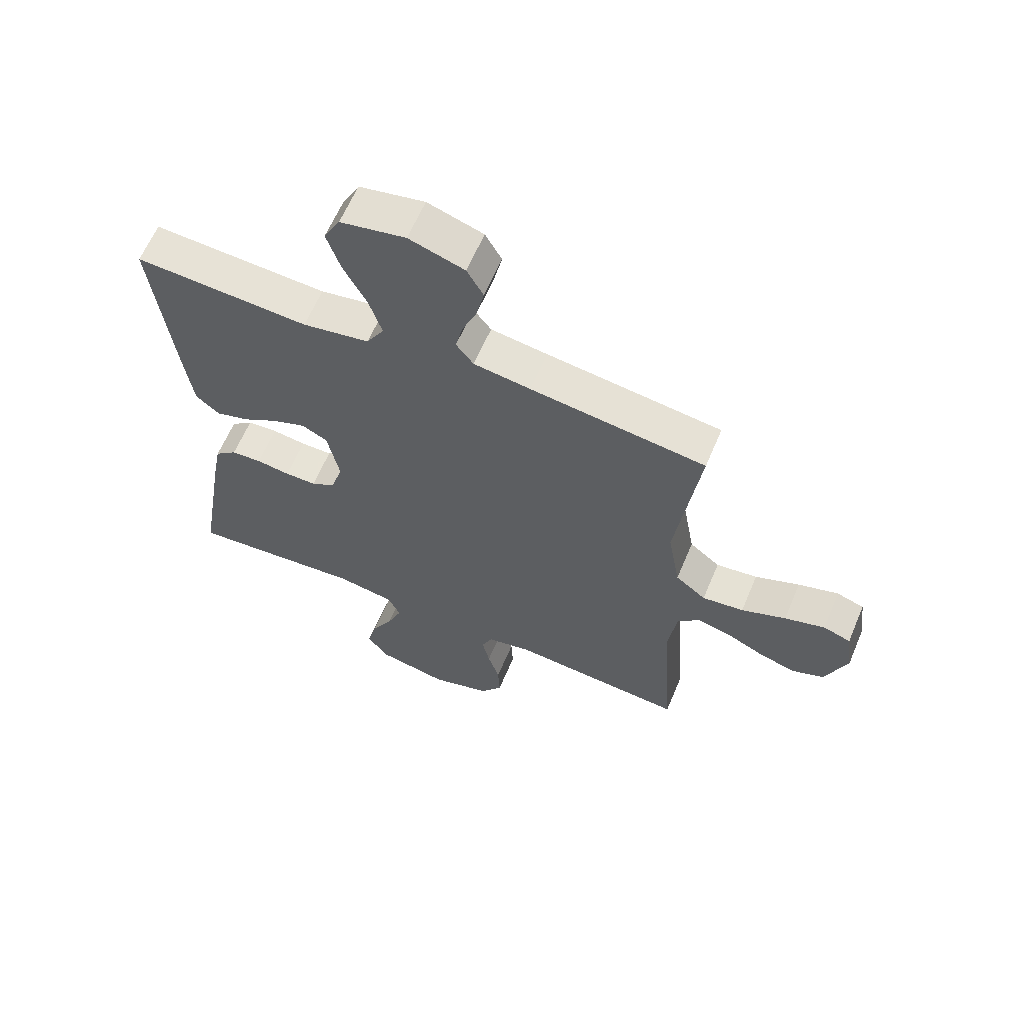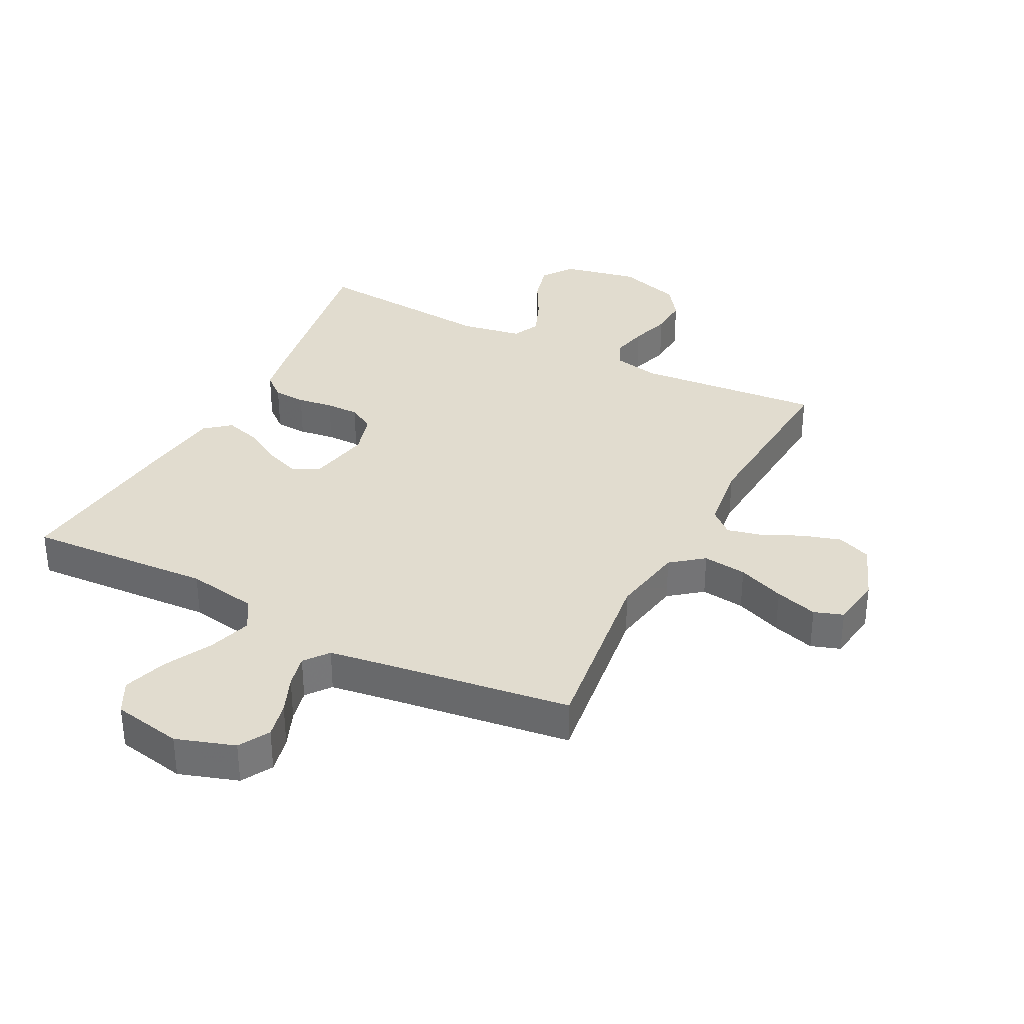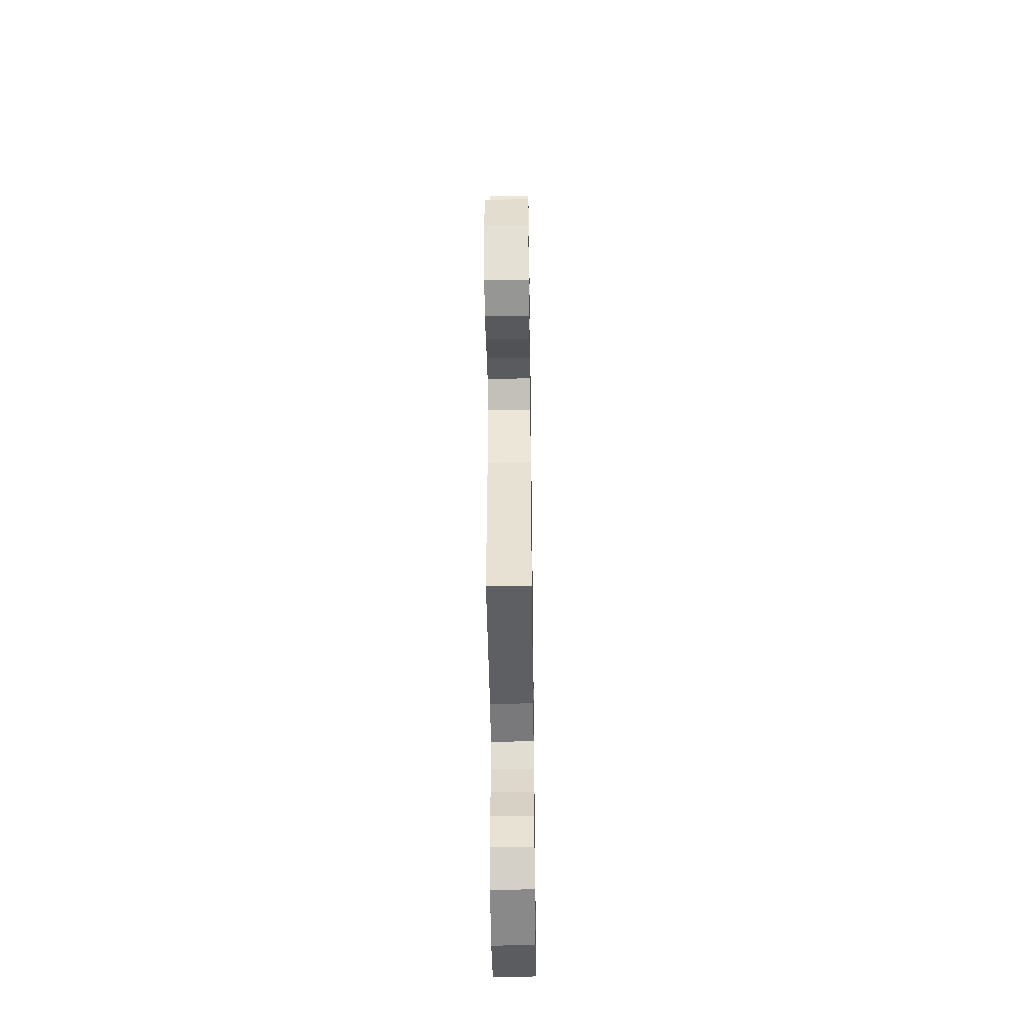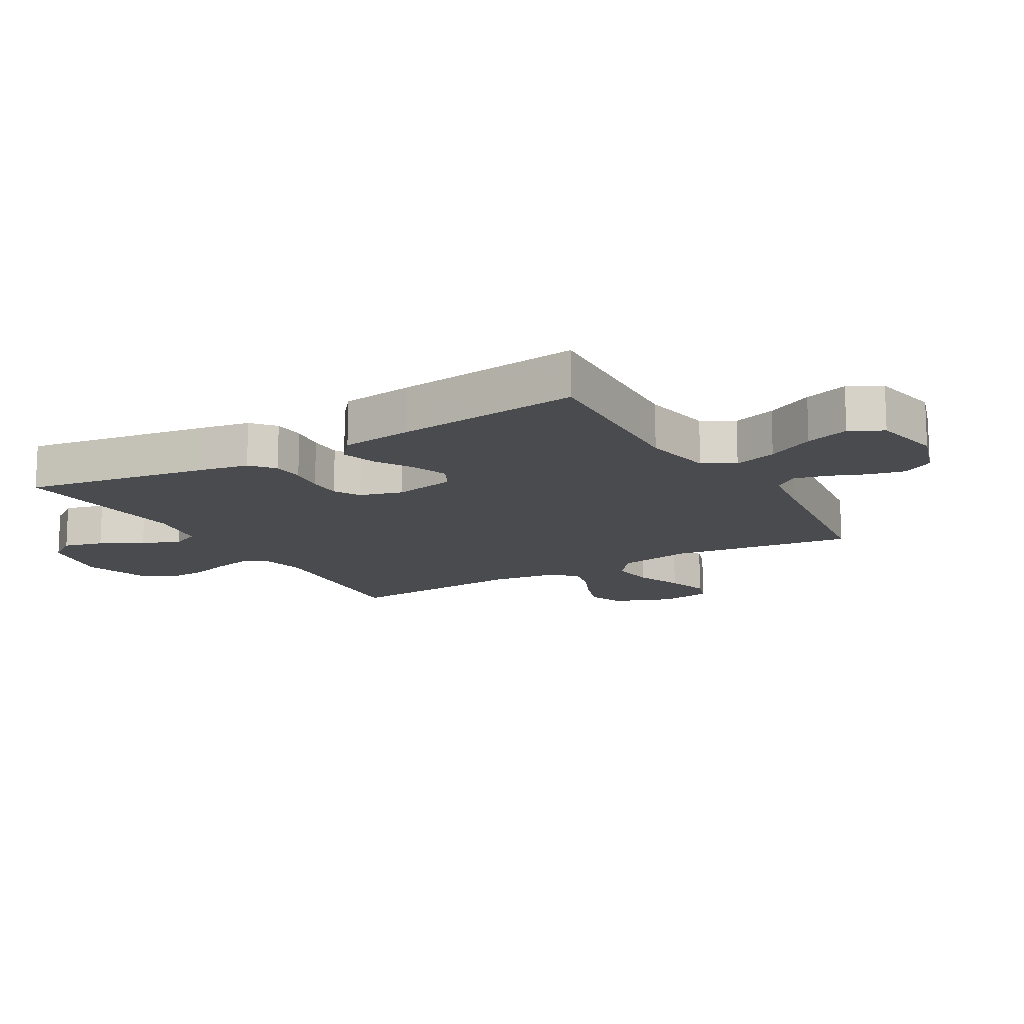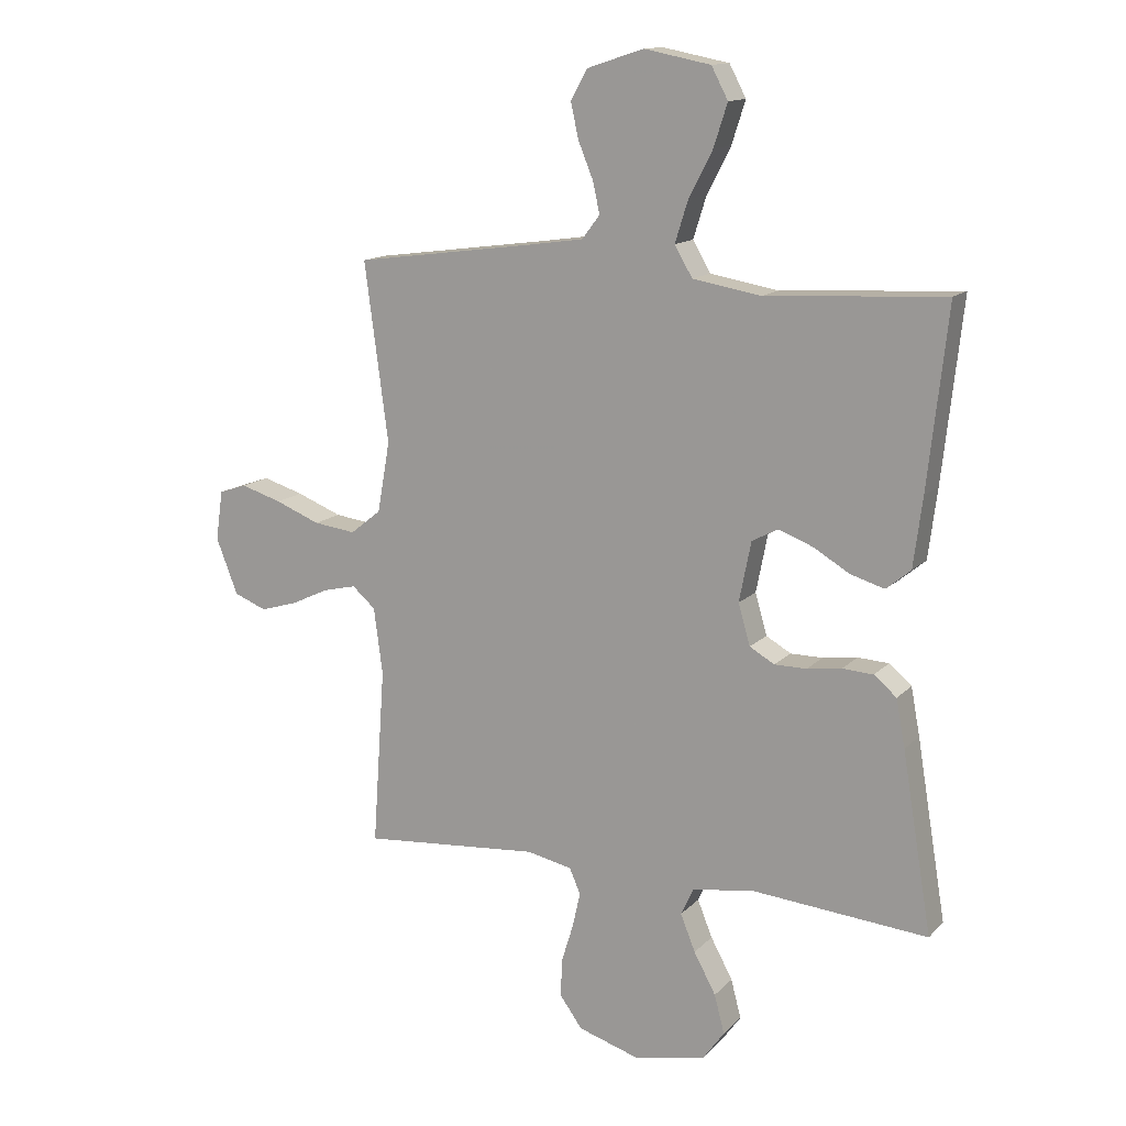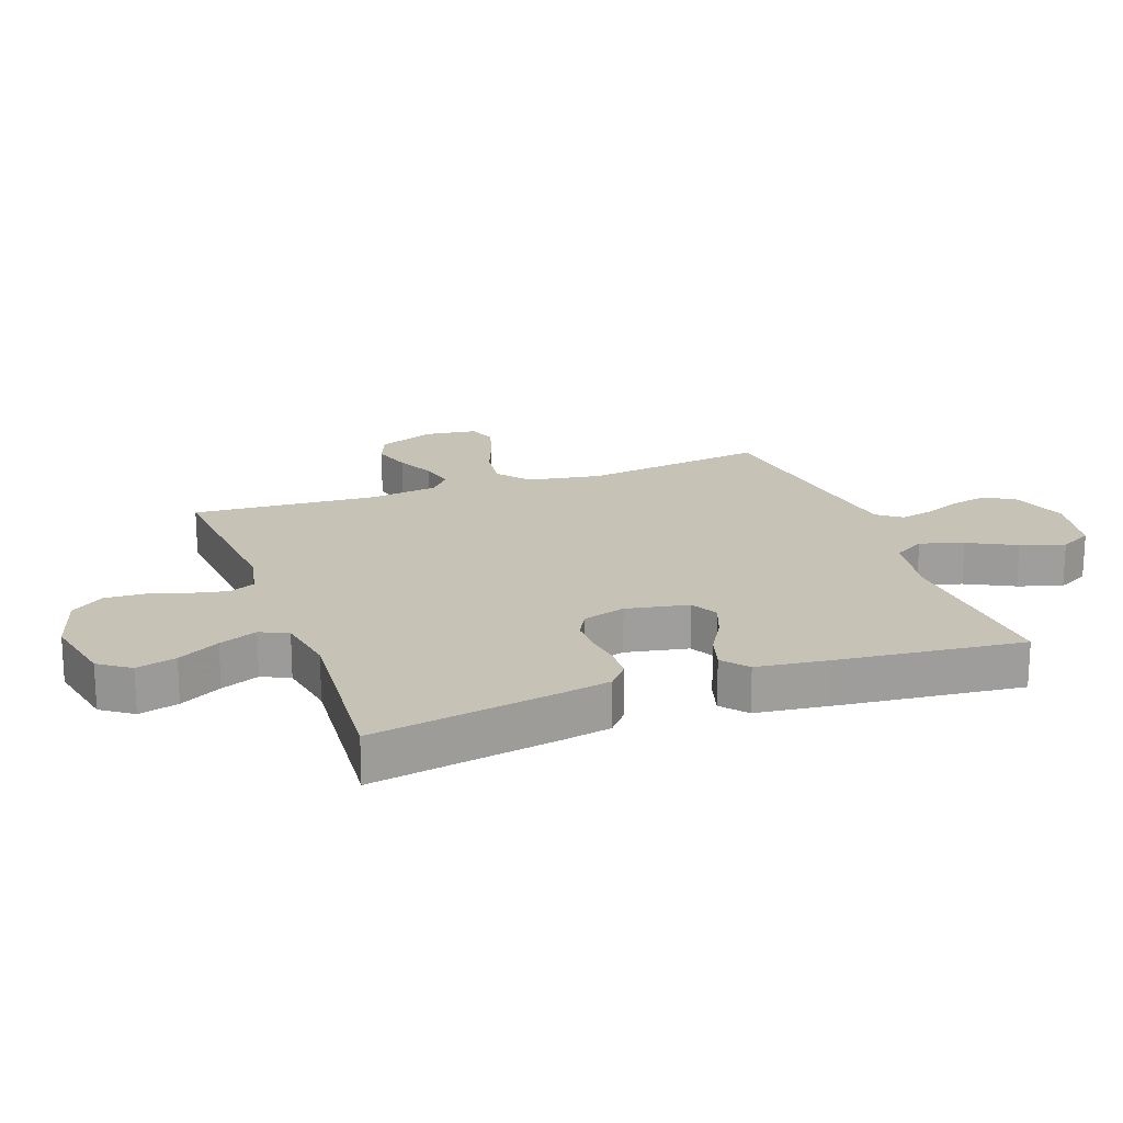
<metadata>
{"format":"obj","ext":"obj","renderer":"f3d","projection":"perspective","resolution":1024,"background":"white","views":[{"elev":62.6,"azim":22.9,"up":"+Z"},{"elev":34.2,"azim":27.2,"up":"+Y"},{"elev":-46.0,"azim":90.8,"up":"+Z"},{"elev":-14.2,"azim":-59.7,"up":"+Y"},{"elev":13.7,"azim":-153.4,"up":"+Z"},{"elev":19.3,"azim":-110.1,"up":"+Y"}]}
</metadata>
<code>
v 0.5 0.07 -0.5
v 0.2 0.07 -0.475
v 0.124 0.07 -0.491
v 0.105 0.07 -0.533
v 0.118 0.07 -0.592
v 0.138 0.07 -0.657
v 0.141 0.07 -0.721
v 0.103 0.07 -0.774
v 0 0.07 -0.806
v -0.122 0.07 -0.781
v -0.158 0.07 -0.731
v -0.141 0.07 -0.666
v -0.104 0.07 -0.598
v -0.079 0.07 -0.536
v -0.1 0.07 -0.491
v -0.2 0.07 -0.474
v -0.5 0.07 -0.5
v -0.45 0.07 -0.2
v -0.435 0.07 -0.12
v -0.397 0.07 -0.088
v -0.345 0.07 -0.085
v -0.287 0.07 -0.093
v -0.233 0.07 -0.093
v -0.191 0.07 -0.069
v -0.171 0.07 0
v -0.191 0.07 0.101
v -0.235 0.07 0.124
v -0.293 0.07 0.102
v -0.354 0.07 0.066
v -0.411 0.07 0.049
v -0.452 0.07 0.083
v -0.467 0.07 0.2
v -0.5 0.07 0.5
v -0.2 0.07 0.483
v -0.085 0.07 0.503
v -0.055 0.07 0.554
v -0.077 0.07 0.624
v -0.117 0.07 0.701
v -0.14 0.07 0.772
v -0.112 0.07 0.825
v 0 0.07 0.847
v 0.095 0.07 0.816
v 0.123 0.07 0.766
v 0.11 0.07 0.707
v 0.085 0.07 0.646
v 0.073 0.07 0.593
v 0.103 0.07 0.554
v 0.2 0.07 0.54
v 0.5 0.07 0.5
v 0.46 0.07 0.2
v 0.481 0.07 0.081
v 0.533 0.07 0.04
v 0.604 0.07 0.049
v 0.68 0.07 0.079
v 0.749 0.07 0.1
v 0.796 0.07 0.084
v 0.808 0.07 0
v 0.771 0.07 -0.094
v 0.716 0.07 -0.116
v 0.653 0.07 -0.097
v 0.589 0.07 -0.067
v 0.533 0.07 -0.054
v 0.494 0.07 -0.088
v 0.479 0.07 -0.2
v 0.5 0 -0.5
v 0.2 0 -0.475
v 0.124 0 -0.491
v 0.105 0 -0.533
v 0.118 0 -0.592
v 0.138 0 -0.657
v 0.141 0 -0.721
v 0.103 0 -0.774
v 0 0 -0.806
v -0.122 0 -0.781
v -0.158 0 -0.731
v -0.141 0 -0.666
v -0.104 0 -0.598
v -0.079 0 -0.536
v -0.1 0 -0.491
v -0.2 0 -0.474
v -0.5 0 -0.5
v -0.45 0 -0.2
v -0.435 0 -0.12
v -0.397 0 -0.088
v -0.345 0 -0.085
v -0.287 0 -0.093
v -0.233 0 -0.093
v -0.191 0 -0.069
v -0.171 0 0
v -0.191 0 0.101
v -0.235 0 0.124
v -0.293 0 0.102
v -0.354 0 0.066
v -0.411 0 0.049
v -0.452 0 0.083
v -0.467 0 0.2
v -0.5 0 0.5
v -0.2 0 0.483
v -0.085 0 0.503
v -0.055 0 0.554
v -0.077 0 0.624
v -0.117 0 0.701
v -0.14 0 0.772
v -0.112 0 0.825
v 0 0 0.847
v 0.095 0 0.816
v 0.123 0 0.766
v 0.11 0 0.707
v 0.085 0 0.646
v 0.073 0 0.593
v 0.103 0 0.554
v 0.2 0 0.54
v 0.5 0 0.5
v 0.46 0 0.2
v 0.481 0 0.081
v 0.533 0 0.04
v 0.604 0 0.049
v 0.68 0 0.079
v 0.749 0 0.1
v 0.796 0 0.084
v 0.808 0 0
v 0.771 0 -0.094
v 0.716 0 -0.116
v 0.653 0 -0.097
v 0.589 0 -0.067
v 0.533 0 -0.054
v 0.494 0 -0.088
v 0.479 0 -0.2
f 59 60 61
f 58 59 61
f 57 58 61
f 56 57 61
f 55 56 61
f 54 55 61
f 53 54 61
f 52 53 61 62
f 51 52 62 63
f 48 49 50
f 51 63 64
f 50 51 64
f 48 50 64
f 47 48 64
f 43 44 45
f 42 43 45
f 41 42 45
f 40 41 45
f 39 40 45
f 38 39 45
f 37 38 45
f 36 37 45 46
f 64 1 2
f 47 64 2
f 46 47 2
f 36 46 2
f 35 36 2
f 32 33 34
f 31 32 34
f 30 31 34
f 29 30 34
f 28 29 34
f 20 21 22
f 19 20 22
f 18 19 22
f 17 18 22
f 16 17 22
f 15 16 22 23
f 14 15 23 24
f 11 12 13
f 10 11 13
f 9 10 13
f 8 9 13
f 7 8 13
f 6 7 13
f 5 6 13
f 4 5 13 14
f 14 24 25
f 4 14 25
f 3 4 25
f 27 28 34 35
f 26 27 35
f 25 26 35
f 3 25 35
f 2 3 35
f 125 124 123
f 125 123 122
f 125 122 121
f 125 121 120
f 125 120 119
f 125 119 118
f 125 118 117
f 126 125 117 116
f 127 126 116 115
f 114 113 112
f 128 127 115
f 128 115 114
f 128 114 112
f 128 112 111
f 109 108 107
f 109 107 106
f 109 106 105
f 109 105 104
f 109 104 103
f 109 103 102
f 109 102 101
f 110 109 101 100
f 66 65 128
f 66 128 111
f 66 111 110
f 66 110 100
f 66 100 99
f 98 97 96
f 98 96 95
f 98 95 94
f 98 94 93
f 98 93 92
f 86 85 84
f 86 84 83
f 86 83 82
f 86 82 81
f 86 81 80
f 87 86 80 79
f 88 87 79 78
f 77 76 75
f 77 75 74
f 77 74 73
f 77 73 72
f 77 72 71
f 77 71 70
f 77 70 69
f 78 77 69 68
f 89 88 78
f 89 78 68
f 89 68 67
f 99 98 92 91
f 99 91 90
f 99 90 89
f 99 89 67
f 99 67 66
f 1 65 66 2
f 2 66 67 3
f 3 67 68 4
f 4 68 69 5
f 5 69 70 6
f 6 70 71 7
f 7 71 72 8
f 8 72 73 9
f 9 73 74 10
f 10 74 75 11
f 11 75 76 12
f 12 76 77 13
f 13 77 78 14
f 14 78 79 15
f 15 79 80 16
f 16 80 81 17
f 17 81 82 18
f 18 82 83 19
f 19 83 84 20
f 20 84 85 21
f 21 85 86 22
f 22 86 87 23
f 23 87 88 24
f 24 88 89 25
f 25 89 90 26
f 26 90 91 27
f 27 91 92 28
f 28 92 93 29
f 29 93 94 30
f 30 94 95 31
f 31 95 96 32
f 32 96 97 33
f 33 97 98 34
f 34 98 99 35
f 35 99 100 36
f 36 100 101 37
f 37 101 102 38
f 38 102 103 39
f 39 103 104 40
f 40 104 105 41
f 41 105 106 42
f 42 106 107 43
f 43 107 108 44
f 44 108 109 45
f 45 109 110 46
f 46 110 111 47
f 47 111 112 48
f 48 112 113 49
f 49 113 114 50
f 50 114 115 51
f 51 115 116 52
f 52 116 117 53
f 53 117 118 54
f 54 118 119 55
f 55 119 120 56
f 56 120 121 57
f 57 121 122 58
f 58 122 123 59
f 59 123 124 60
f 60 124 125 61
f 61 125 126 62
f 62 126 127 63
f 63 127 128 64
f 64 128 65 1

</code>
